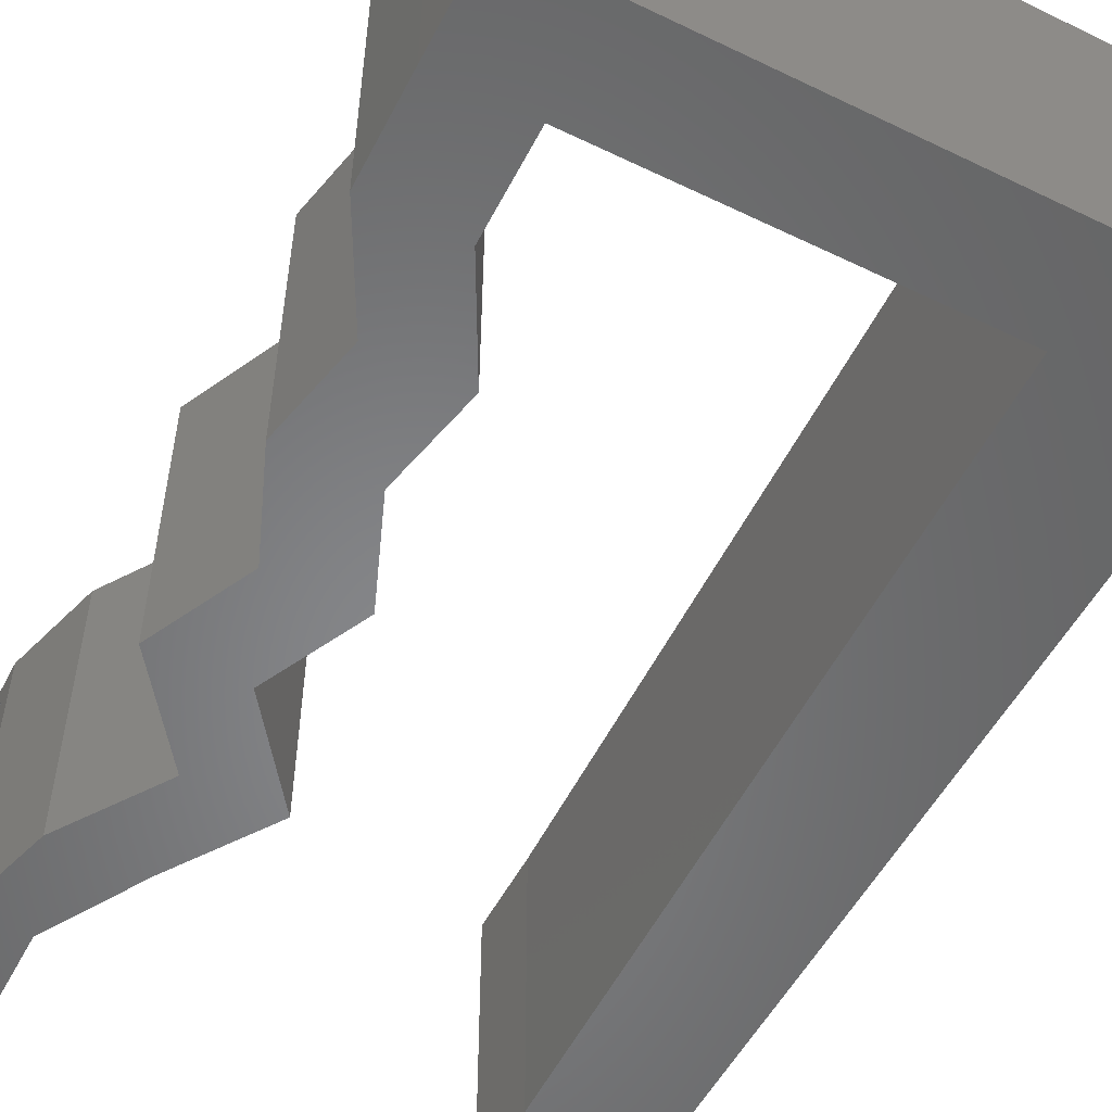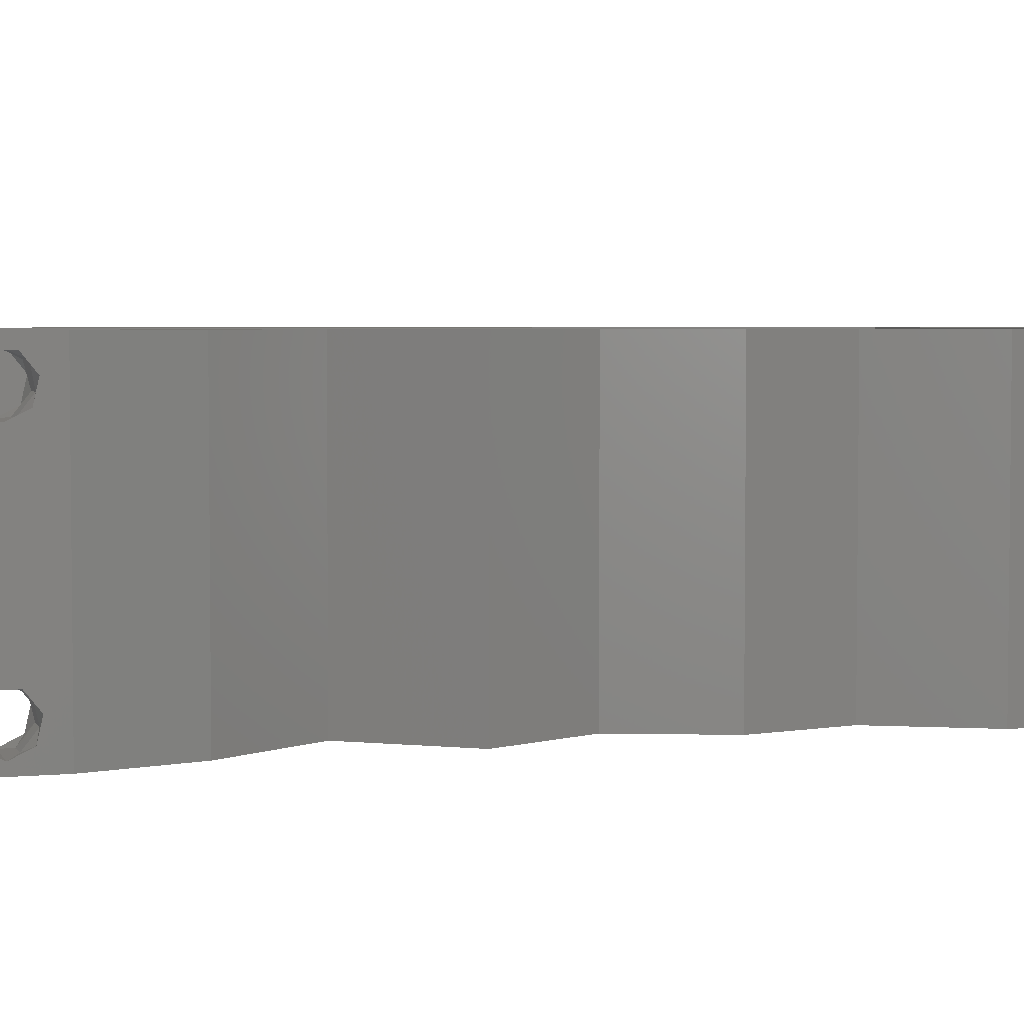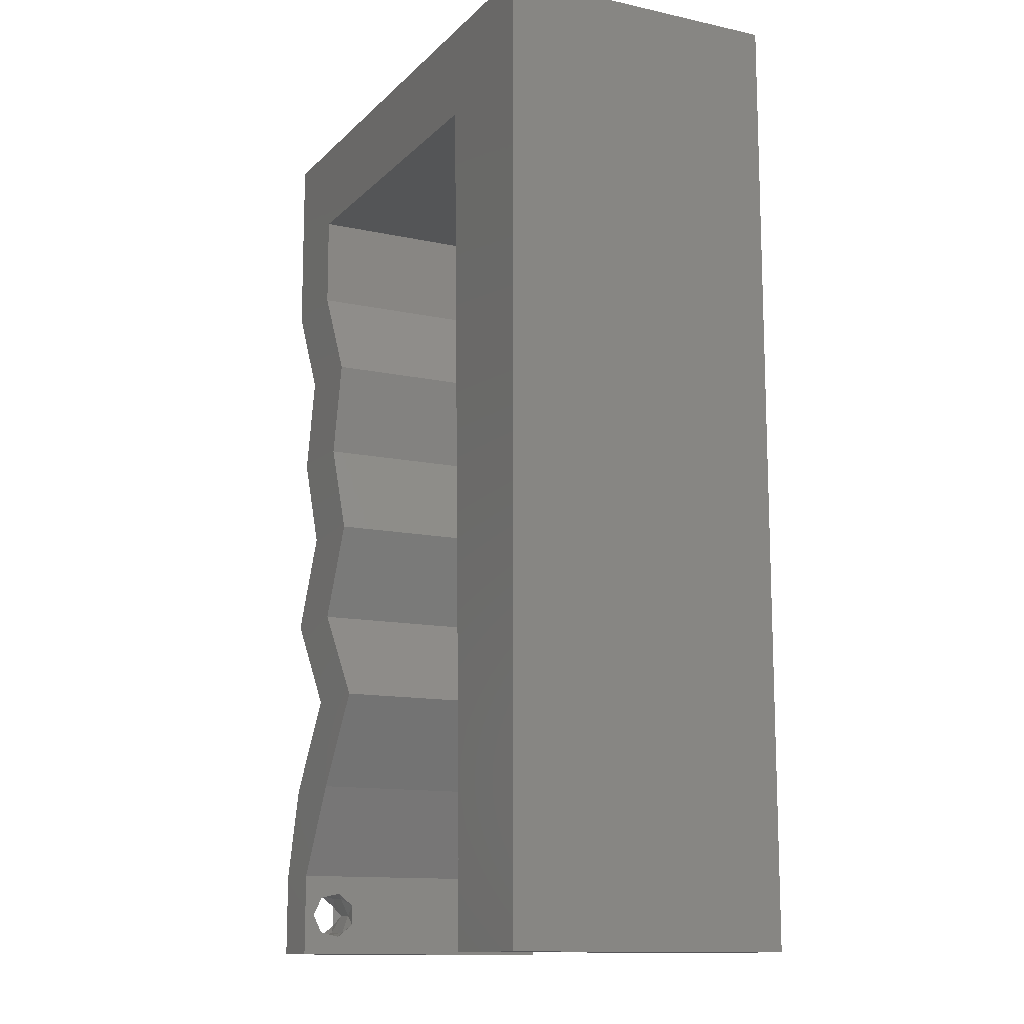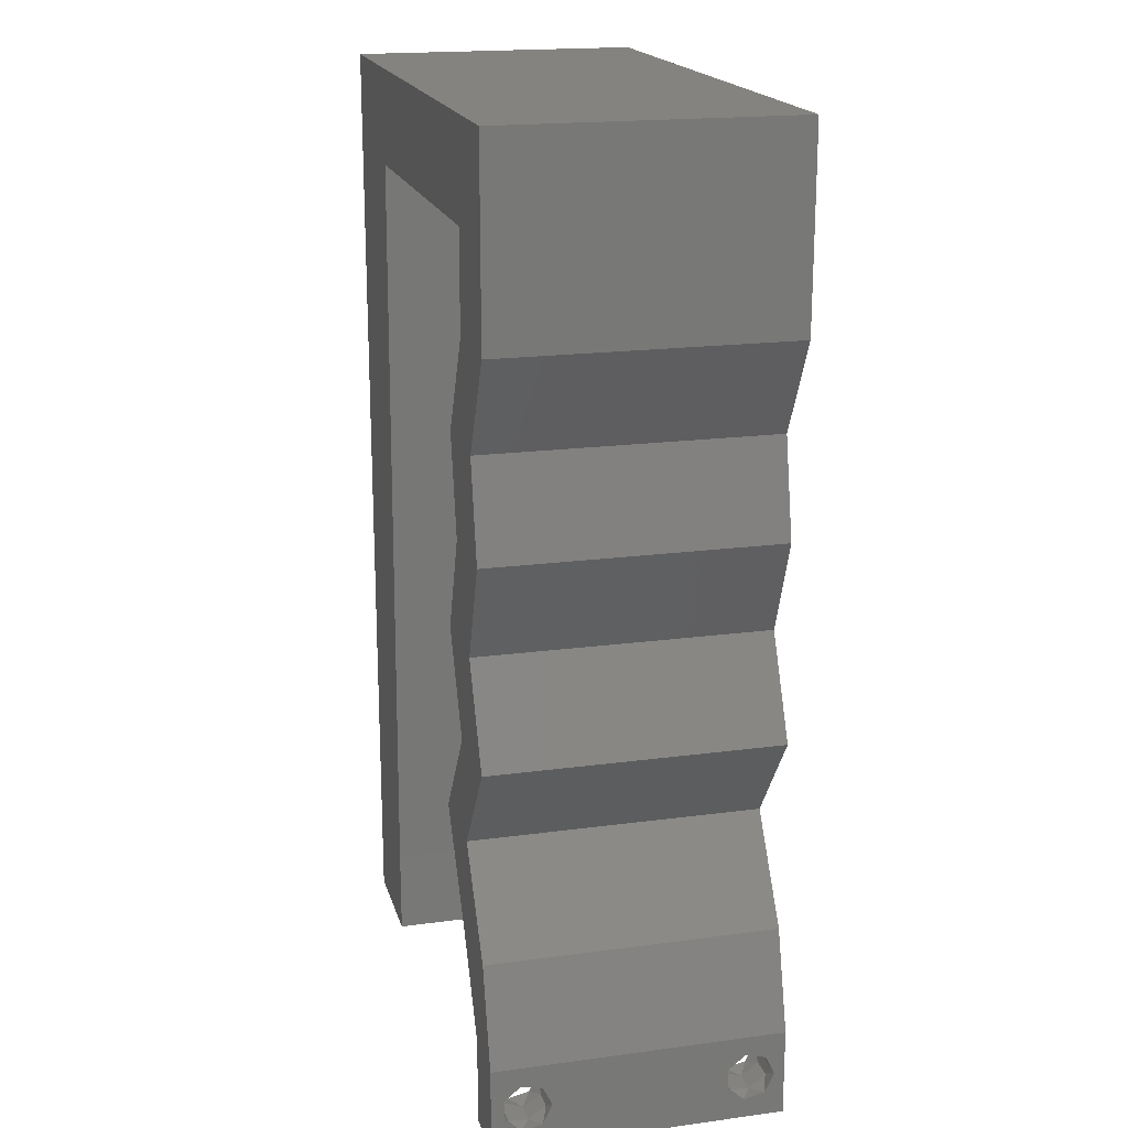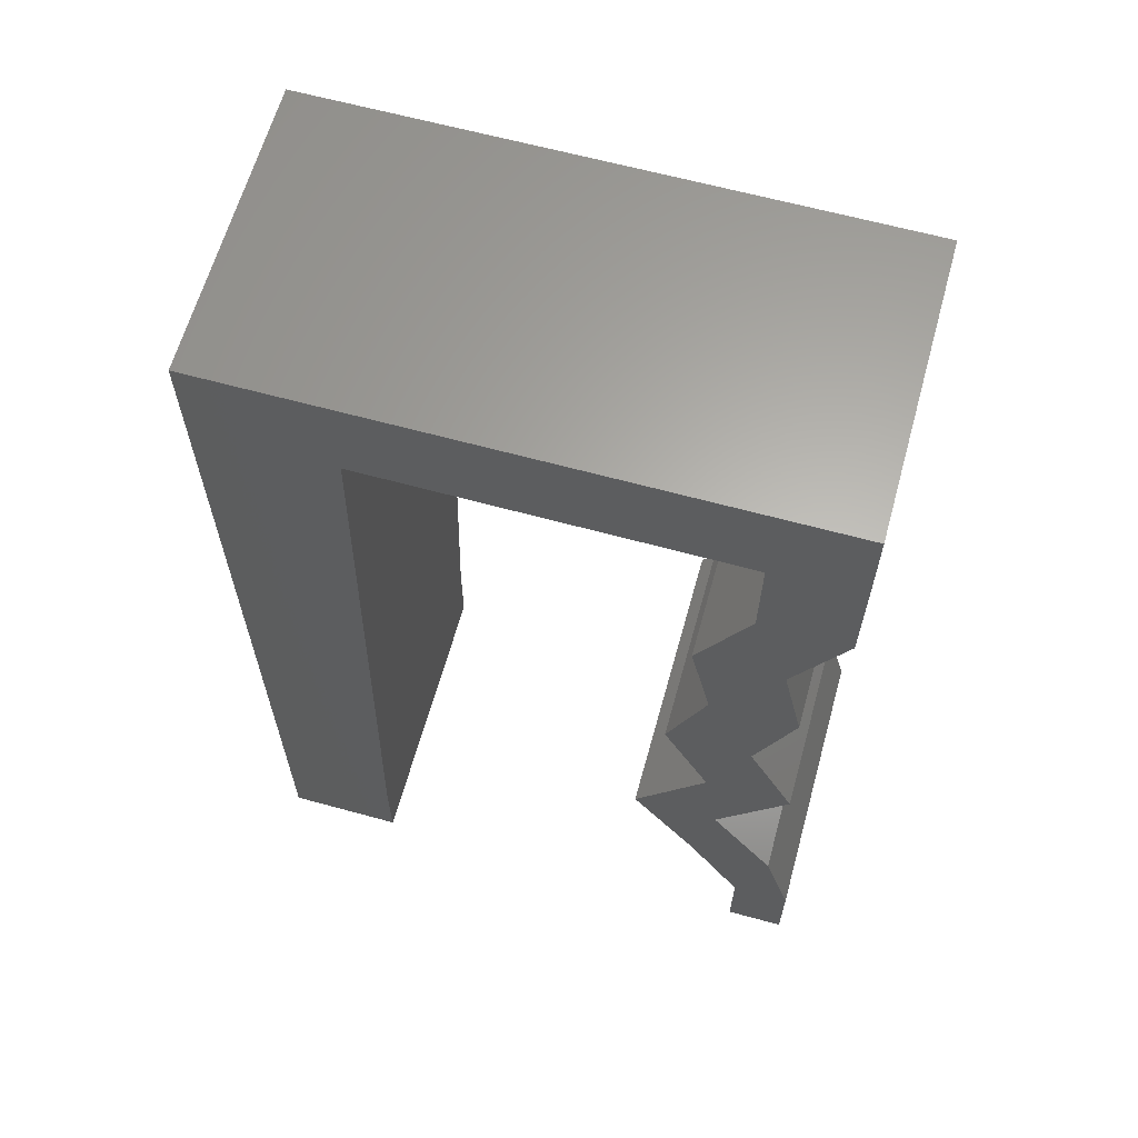
<metadata>
{"format":"stl","ext":"stl","renderer":"f3d","projection":"perspective","resolution":1024,"background":"white","views":[{"elev":-53.4,"azim":152.8,"up":"+Z"},{"elev":3.9,"azim":72.6,"up":"+Z"},{"elev":-12.7,"azim":-116.7,"up":"+Y"},{"elev":18.7,"azim":75.6,"up":"+Y"},{"elev":63.5,"azim":15.5,"up":"+Y"}]}
</metadata>
<code>
# stl→obj: 245 verts, 494 faces
v 0.04 0 0.01
v 0.04 -0.006 0.01
v 0.04 -0.002262 0.003932
v 0.04 -0.003 0.0159
v 0.04 -0.001671 0.00134
v 0.04 0 0
v 0.04 -0.001343 0.002778
v 0.04 -0.004657 0.002778
v 0.04 -0.006 0
v 0.04 -0.004329 0.00134
v 0.04 -0.003 0.0007
v 0.04 -0.004657 0.01798
v 0.04 -0.003738 0.01913
v 0.04 -0.006 0.02
v 0.04 -0.002262 0.01913
v 0.04 -0.001343 0.01798
v 0.04 0 0.02
v 0.04 -0.004329 0.01654
v 0.04 -0.001671 0.01654
v 0.04 -0.003738 0.003932
v 0.036 -0.006 0.01
v 0.036 0 0.01
v 0.036 -0.002262 0.003932
v 0.036 -0.003 0.0159
v 0.036 -0.001343 0.002778
v 0.036 0 0
v 0.036 -0.001671 0.00134
v 0.036 -0.004329 0.00134
v 0.036 -0.006 0
v 0.036 -0.004657 0.002778
v 0.036 -0.003 0.0007
v 0.036 -0.003738 0.01913
v 0.036 -0.004657 0.01798
v 0.036 -0.006 0.02
v 0.036 0 0.02
v 0.036 -0.001343 0.01798
v 0.036 -0.002262 0.01913
v 0.036 -0.004329 0.01654
v 0.036 -0.001671 0.01654
v 0.036 -0.003738 0.003932
v 0 0.024 0.02
v 0 0.012 0.02
v 0.004889 0.01611 0.02
v 0 0.036 0.02
v 0.008778 0.03206 0.02
v 0.03792 0.03339 0.02
v 0.03648 0.04007 0.02
v 0.03201 0.03339 0.02
v 0.03057 0.04007 0.02
v 0.03217 0.006678 0.02
v 0.03363 0.01336 0.02
v 0.02772 0.01336 0.02
v 0.03808 0.006678 0.02
v 0 -0.006 0.02
v 0.008 -0.006 0.02
v 0.004 -0.003 0.02
v 0.008 0 0.02
v 0 0 0.02
v 0.03 0.06 0.02
v 0.02 0.06 0.02
v 0.02582 0.05343 0.02
v 0.03997 0.04675 0.02
v 0.03406 0.04675 0.02
v 0.03532 0.02671 0.02
v 0.0294 0.02671 0.02
v 0.008519 0.02137 0.02
v 0.03852 0.02004 0.02
v 0.03261 0.02004 0.02
v 0.008259 0.01069 0.02
v 0.009296 0.05343 0.02
v 0 0.048 0.02
v 0.009037 0.04274 0.02
v 0.004065 0.005671 0.02
v 0.01756 0.05343 0.02
v 0.01421 0.05671 0.02
v 0.03409 0.05343 0.02
v 0.03602 0.05671 0.02
v 0.04 0.05343 0.02
v 0.03703 0.05009 0.02
v 0.038 -0.003 0.02
v 0.04 0.06 0.02
v 0.01 0.06 0.02
v 0 0.06 0.02
v 0 -0.006 0.01
v 0 -0.003 0.015
v 0 0 0.01
v 0 -0.006 0
v 0 -0.003 0.005
v 0 0 0
v 0.004 -0.006 0.015
v 0.008 -0.006 0.01
v 0.004 -0.006 0.005
v 0.008 -0.006 0
v 0 0.06 0
v 0 0.051 0.0086
v 0 0.06 0.01
v 0 0.009 0.0114
v 0 0.048 0
v 0 0.0415 0.009767
v 0 0.03 0.01
v 0 0.036 0
v 0 0.024 0
v 0 0.0185 0.01023
v 0 0.012 0
v 0 0.005337 0.005128
v 0 0.05466 0.01487
v 0.004889 0.01611 0
v 0.008778 0.03206 0
v 0.03648 0.04007 0
v 0.03792 0.03339 0
v 0.03201 0.03339 0
v 0.03057 0.04007 0
v 0.03217 0.006678 0
v 0.02772 0.01336 0
v 0.03363 0.01336 0
v 0.03808 0.006678 0
v 0.004 -0.003 0
v 0.008 0 0
v 0.02582 0.05343 0
v 0.02 0.06 0
v 0.03 0.06 0
v 0.03997 0.04675 0
v 0.03406 0.04675 0
v 0.03532 0.02671 0
v 0.0294 0.02671 0
v 0.008519 0.02137 0
v 0.03852 0.02004 0
v 0.03261 0.02004 0
v 0.008259 0.01069 0
v 0.009037 0.04274 0
v 0.009296 0.05343 0
v 0.004065 0.005671 0
v 0.01421 0.05671 0
v 0.01756 0.05343 0
v 0.03409 0.05343 0
v 0.03602 0.05671 0
v 0.03703 0.05009 0
v 0.04 0.05343 0
v 0.038 -0.003 0
v 0.04 0.06 0
v 0.01 0.06 0
v 0.008 0 0.01
v 0.008 -0.003 0.015
v 0.008 -0.003 0.005
v 0.015 0.06 0.01134
v 0.025 0.06 0.008977
v 0.006575 0.06 0.007337
v 0.03344 0.06 0.01273
v 0.04 0.06 0.01
v 0.03407 0.06 0.005945
v 0.005798 0.06 0.01422
v 0.04 0.05671 0.015
v 0.04 0.05343 0.01
v 0.04 0.05671 0.005
v 0.03999 0.05009 0.015
v 0.03997 0.04675 0.01
v 0.03999 0.05009 0.005
v 0.03823 0.04341 0.015
v 0.03648 0.04007 0.01
v 0.03823 0.04341 0.005
v 0.0372 0.03673 0.015
v 0.03792 0.03339 0.01
v 0.0372 0.03673 0.005
v 0.03662 0.03005 0.015
v 0.03532 0.02671 0.01
v 0.03662 0.03005 0.005
v 0.03692 0.02337 0.015
v 0.03852 0.02004 0.01
v 0.03692 0.02337 0.005
v 0.03608 0.0167 0.015
v 0.03363 0.01336 0.01
v 0.03608 0.0167 0.005
v 0.03585 0.01002 0.015
v 0.03808 0.006678 0.01
v 0.03585 0.01002 0.005
v 0.03904 0.003339 0.015
v 0.03904 0.003339 0.005
v 0.03408 0.003339 0.015
v 0.03217 0.006678 0.01
v 0.03408 0.003339 0.005
v 0.02994 0.01002 0.015
v 0.02772 0.01336 0.01
v 0.02994 0.01002 0.005
v 0.03017 0.0167 0.015
v 0.03261 0.02004 0.01
v 0.03017 0.0167 0.005
v 0.03101 0.02337 0.015
v 0.0294 0.02671 0.01
v 0.03101 0.02337 0.005
v 0.03071 0.03005 0.015
v 0.03201 0.03339 0.01
v 0.03071 0.03005 0.005
v 0.03129 0.03673 0.015
v 0.03057 0.04007 0.01
v 0.03129 0.03673 0.005
v 0.03232 0.04341 0.015
v 0.03406 0.04675 0.01
v 0.03232 0.04341 0.005
v 0.03407 0.05009 0.015
v 0.03409 0.05343 0.01
v 0.03407 0.05009 0.005
v 0.02169 0.05343 0.01254
v 0.02842 0.05343 0.01373
v 0.009296 0.05343 0.01
v 0.01496 0.05343 0.01373
v 0.02169 0.05343 0.005483
v 0.02763 0.05343 0.006958
v 0.01575 0.05343 0.006958
v 0.009099 0.0453 0.01203
v 0.008361 0.01489 0.01033
v 0.008907 0.0374 0.009257
v 0.008644 0.02652 0.009931
v 0.00818 0.007418 0.007644
v 0.008151 0.00624 0.014
v 0.0375 -0.003738 0.01607
v 0.03727 -0.002262 0.01607
v 0.03874 -0.002242 0.01608
v 0.03888 -0.003738 0.01607
v 0.03873 -0.001343 0.01722
v 0.03725 -0.001343 0.01722
v 0.03727 -0.003 0.0193
v 0.03875 -0.003 0.0193
v 0.03802 -0.004336 0.01865
v 0.03802 -0.001678 0.01867
v 0.03915 -0.004329 0.01866
v 0.03873 -0.004657 0.01722
v 0.03725 -0.004657 0.01722
v 0.03687 -0.001668 0.01866
v 0.03916 -0.001671 0.01866
v 0.03686 -0.004326 0.01866
v 0.03873 -0.003738 0.0008684
v 0.03727 -0.002262 0.0008684
v 0.03726 -0.003758 0.0008785
v 0.03874 -0.002242 0.0008785
v 0.03873 -0.001343 0.002022
v 0.03727 -0.001671 0.00346
v 0.03725 -0.001343 0.002022
v 0.03873 -0.003 0.0041
v 0.03725 -0.003 0.0041
v 0.03875 -0.001671 0.00346
v 0.03727 -0.004657 0.002022
v 0.03875 -0.004657 0.002022
v 0.03798 -0.004322 0.003468
v 0.03913 -0.004332 0.003456
v 0.03684 -0.004329 0.00346
f 1 2 3
f 1 4 2
f 5 6 7
f 8 9 10
f 10 9 11
f 11 6 5
f 12 13 14
f 15 16 17
f 17 14 15
f 14 18 12
f 15 14 13
f 9 6 11
f 8 2 9
f 17 19 1
f 16 19 17
f 14 2 18
f 6 1 7
f 1 19 4
f 2 4 18
f 7 1 3
f 20 2 8
f 3 2 20
f 21 22 23
f 21 24 22
f 25 26 27
f 28 29 30
f 28 31 29
f 26 31 27
f 32 33 34
f 35 36 37
f 37 34 35
f 34 33 38
f 32 34 37
f 35 39 36
f 26 29 31
f 25 22 26
f 34 38 21
f 22 39 35
f 29 21 30
f 38 24 21
f 24 39 22
f 30 21 40
f 40 21 23
f 23 22 25
f 41 42 43
f 44 41 45
f 46 47 48
f 48 47 49
f 50 51 52
f 53 51 50
f 54 55 56
f 57 58 56
f 59 60 61
f 62 63 47
f 47 63 49
f 64 46 48
f 65 64 48
f 45 41 66
f 67 64 68
f 68 64 65
f 69 66 43
f 70 71 72
f 58 57 73
f 70 74 75
f 61 60 74
f 76 59 61
f 71 44 72
f 72 44 45
f 59 76 77
f 62 78 79
f 76 63 79
f 74 60 75
f 69 42 73
f 66 41 43
f 17 35 80
f 34 14 80
f 78 81 77
f 58 54 56
f 55 57 56
f 63 62 79
f 78 76 79
f 82 70 75
f 42 69 43
f 76 78 77
f 42 58 73
f 81 59 77
f 14 17 80
f 35 34 80
f 57 69 73
f 60 82 75
f 71 70 83
f 70 82 83
f 51 67 68
f 52 51 68
f 17 53 35
f 35 53 50
f 84 85 86
f 58 85 54
f 87 88 89
f 86 88 84
f 54 85 84
f 86 85 58
f 84 88 87
f 89 88 86
f 55 90 91
f 84 90 54
f 87 92 84
f 91 92 93
f 54 90 55
f 91 90 84
f 93 92 87
f 84 92 91
f 94 95 96
f 58 97 86
f 98 95 94
f 42 97 58
f 99 100 44
f 101 100 99
f 101 99 98
f 44 100 41
f 102 100 101
f 41 103 42
f 41 100 103
f 71 99 44
f 104 103 102
f 103 100 102
f 89 105 104
f 83 106 71
f 71 95 99
f 104 97 103
f 71 106 95
f 104 105 97
f 103 97 42
f 99 95 98
f 96 106 83
f 86 105 89
f 97 105 86
f 95 106 96
f 102 107 104
f 108 102 101
f 109 110 111
f 112 109 111
f 113 114 115
f 116 113 115
f 87 117 93
f 118 117 89
f 119 120 121
f 122 109 123
f 123 109 112
f 111 124 125
f 110 124 111
f 108 126 102
f 124 127 128
f 125 124 128
f 129 107 126
f 130 98 131
f 89 132 118
f 131 133 134
f 134 120 119
f 119 121 135
f 130 101 98
f 108 101 130
f 121 136 135
f 135 137 123
f 122 137 138
f 134 133 120
f 129 132 104
f 126 107 102
f 6 139 26
f 29 139 9
f 138 136 140
f 89 117 87
f 93 117 118
f 138 137 135
f 123 137 122
f 141 133 131
f 104 107 129
f 135 136 138
f 104 132 89
f 140 136 121
f 9 139 6
f 26 139 29
f 118 132 129
f 120 133 141
f 98 94 131
f 94 141 131
f 127 115 128
f 115 114 128
f 6 26 116
f 26 113 116
f 142 143 91
f 55 143 57
f 118 144 93
f 91 144 142
f 57 143 142
f 91 143 55
f 93 144 91
f 142 144 118
f 141 145 120
f 59 146 60
f 145 146 120
f 60 146 145
f 141 147 145
f 59 148 146
f 120 146 121
f 60 145 82
f 94 147 141
f 96 147 94
f 81 148 59
f 149 148 81
f 146 150 121
f 145 151 82
f 148 150 146
f 147 151 145
f 121 150 140
f 140 150 149
f 83 151 96
f 82 151 83
f 96 151 147
f 149 150 148
f 149 152 153
f 78 152 81
f 140 154 138
f 153 154 149
f 81 152 149
f 153 152 78
f 149 154 140
f 138 154 153
f 153 155 156
f 62 155 78
f 138 157 122
f 156 157 153
f 78 155 153
f 156 155 62
f 153 157 138
f 122 157 156
f 62 158 156
f 159 158 47
f 156 160 122
f 109 160 159
f 47 158 62
f 156 158 159
f 159 160 156
f 122 160 109
f 159 161 162
f 46 161 47
f 109 163 110
f 162 163 159
f 47 161 159
f 162 161 46
f 159 163 109
f 110 163 162
f 64 164 46
f 162 164 165
f 165 166 162
f 110 166 124
f 46 164 162
f 165 164 64
f 162 166 110
f 124 166 165
f 64 167 165
f 168 167 67
f 165 169 124
f 127 169 168
f 67 167 64
f 165 167 168
f 124 169 127
f 168 169 165
f 67 170 168
f 171 170 51
f 115 172 171
f 168 172 127
f 51 170 67
f 168 170 171
f 127 172 115
f 171 172 168
f 51 173 171
f 174 173 53
f 171 175 115
f 116 175 174
f 53 173 51
f 171 173 174
f 115 175 116
f 174 175 171
f 17 176 53
f 174 176 1
f 116 177 6
f 1 177 174
f 53 176 174
f 1 176 17
f 174 177 116
f 6 177 1
f 2 14 34
f 21 2 34
f 29 9 2
f 29 2 21
f 35 178 22
f 179 178 50
f 22 180 26
f 113 180 179
f 22 178 179
f 50 178 35
f 26 180 113
f 179 180 22
f 50 181 179
f 182 181 52
f 179 183 113
f 114 183 182
f 52 181 50
f 179 181 182
f 182 183 179
f 113 183 114
f 52 184 182
f 185 184 68
f 182 186 114
f 128 186 185
f 182 184 185
f 68 184 52
f 114 186 128
f 185 186 182
f 68 187 185
f 188 187 65
f 185 189 128
f 125 189 188
f 65 187 68
f 185 187 188
f 128 189 125
f 188 189 185
f 48 190 65
f 188 190 191
f 191 192 188
f 125 192 111
f 65 190 188
f 191 190 48
f 188 192 125
f 111 192 191
f 49 193 48
f 191 193 194
f 194 195 191
f 111 195 112
f 48 193 191
f 194 193 49
f 191 195 111
f 112 195 194
f 49 196 194
f 197 196 63
f 123 198 197
f 194 198 112
f 63 196 49
f 194 196 197
f 197 198 194
f 112 198 123
f 197 199 200
f 76 199 63
f 123 201 135
f 200 201 197
f 63 199 197
f 200 199 76
f 197 201 123
f 135 201 200
f 74 202 61
f 76 203 200
f 204 205 70
f 206 207 202
f 202 208 206
f 200 207 135
f 131 208 204
f 202 207 203
f 205 208 202
f 70 205 74
f 61 203 76
f 134 208 131
f 135 207 119
f 119 206 134
f 202 203 61
f 74 205 202
f 206 208 134
f 119 207 206
f 203 207 200
f 204 208 205
f 204 209 130
f 126 210 129
f 45 211 72
f 45 212 211
f 66 212 45
f 126 212 210
f 210 212 66
f 130 209 211
f 108 212 126
f 211 212 108
f 118 213 142
f 70 209 204
f 130 211 108
f 69 210 66
f 129 213 118
f 72 209 70
f 210 213 129
f 211 209 72
f 69 214 210
f 210 214 213
f 57 214 69
f 142 214 57
f 213 214 142
f 204 130 131
f 4 24 215
f 24 4 216
f 216 4 217
f 4 215 218
f 216 219 220
f 221 222 223
f 219 224 220
f 219 216 217
f 223 222 225
f 226 215 227
f 220 224 228
f 224 219 229
f 221 223 230
f 215 226 218
f 222 221 224
f 226 227 223
f 32 37 221
f 19 16 219
f 12 18 226
f 15 13 222
f 38 33 227
f 36 39 220
f 215 38 227
f 39 24 216
f 39 216 220
f 226 223 225
f 222 224 229
f 224 221 228
f 19 219 217
f 221 37 228
f 223 227 230
f 12 226 225
f 219 16 229
f 32 221 230
f 227 33 230
f 226 18 218
f 222 13 225
f 15 222 229
f 36 220 228
f 24 38 215
f 18 4 218
f 37 36 228
f 33 32 230
f 13 12 225
f 16 15 229
f 4 19 217
f 11 31 231
f 31 11 232
f 231 31 233
f 232 11 234
f 235 236 237
f 236 238 239
f 236 235 240
f 238 236 240
f 231 241 242
f 232 235 237
f 241 243 242
f 241 231 233
f 235 232 234
f 242 243 244
f 243 241 245
f 239 238 243
f 23 25 236
f 5 7 235
f 3 20 238
f 28 30 241
f 236 25 237
f 23 236 239
f 235 7 240
f 3 238 240
f 40 23 239
f 25 27 237
f 8 10 242
f 7 3 240
f 10 11 231
f 27 31 232
f 10 231 242
f 27 232 237
f 239 243 245
f 243 238 244
f 28 241 233
f 5 235 234
f 238 20 244
f 241 30 245
f 40 239 245
f 8 242 244
f 20 8 244
f 30 40 245
f 11 5 234
f 31 28 233

</code>
